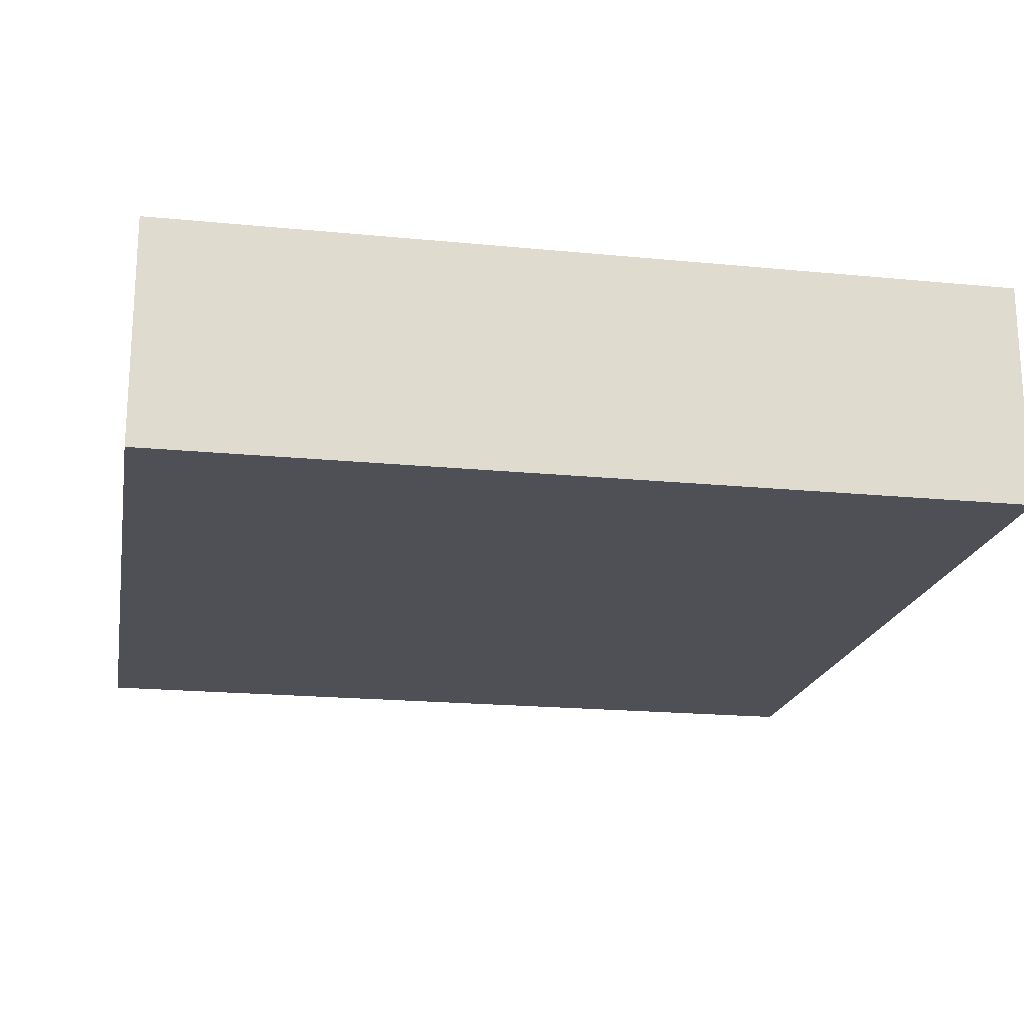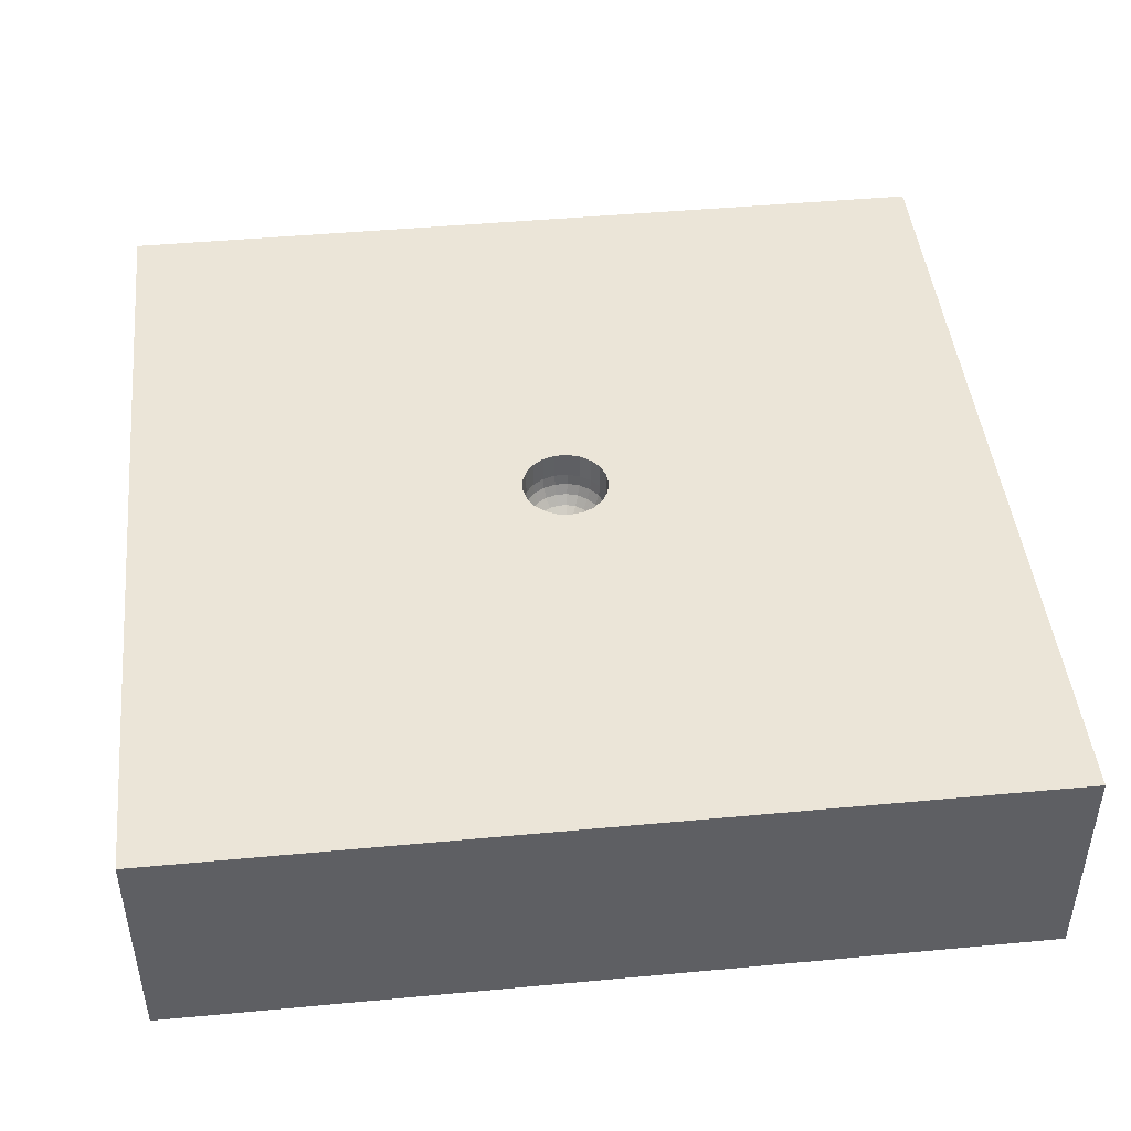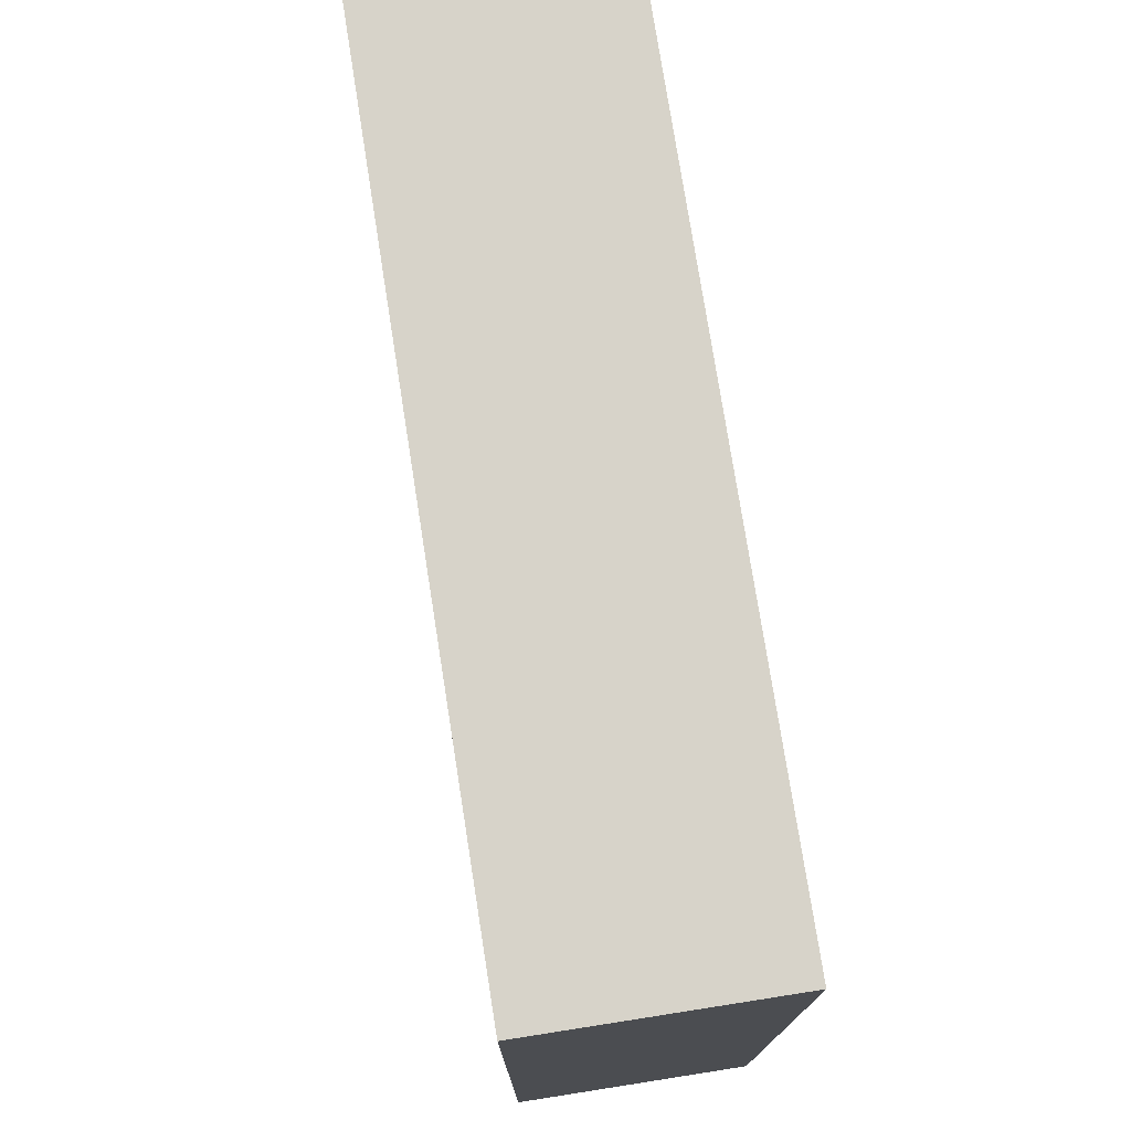
<metadata>
{"format":"obj","ext":"obj","renderer":"f3d","projection":"perspective","resolution":1024,"background":"white","views":[{"elev":-19.4,"azim":-10.4,"up":"+Z"},{"elev":45.6,"azim":-96.1,"up":"+Z"},{"elev":76.1,"azim":-98.9,"up":"+Y"}]}
</metadata>
<code>
v -1.284 1.3 0.8
v -1.222 0.3368 0.8
v -1.5 1.148 0.2703
v 1.5 1.036 0.8
v -1.5 -1.092 0.8
v -1.134 1.146 0.8
v -1.247 1.224 0
v -1.174 0.8894 0.8
v -1.148 -1.218 0.8
v -1.201 1.5 0.3949
v 0.699 -0.2856 0
v -1.5 1.167 0.5366
v -0.6501 0.5175 0.8
v 0.1448 -0.7757 0.8
v 1.16 1.5 0
v 0.1118 -1.195 0
v 1.217 0.6174 0.8
v 1.252 0.1691 0.8
v 0.9459 0.3042 0.8
v 0.02387 -0.8544 0
v -0.5248 -0.5891 0.8
v -0.7713 1.013 0.8
v -0.9752 1.5 0
v -1.141 -0.2952 0
v 1.089 0.00626 0
v -1.173 -1.5 0
v -0.6156 1.119 0
v -1.021 1.5 0.8
v 1.176 -1.193 0
v 1.5 -1.164 0.3208
v -1.099 0.1413 0
v 0.7467 -0.7169 0
v 0.2808 -1.183 0.8
v -0.289 -0.822 0.8
v -0.7974 -0.228 0.8
v -1.5 -0.2135 0.3158
v -0.3359 0.7511 0.8
v 0.05231 1.143 0
v 1.5 1.196 0
v -1.5 -0.7296 0.8
v -1.5 1.5 0.4004
v 1.5 -1.5 0.464
v -1.5 -1.5 0.3523
v -0.007926 -0.1058 0.5989
v 0.03338 0.1462 0.8
v -0.005627 -0.07479 0.5751
v -0.01121 0.1496 0.8
v -0.002901 -0.03872 0.5601
v -0.0548 0.1396 0.8
v 0.03223 -0.1413 0.6662
v -0.09352 0.1173 0.8
v 0.02891 -0.1266 0.63
v -0.1239 0.0845 0.8
v 0.02358 -0.1034 0.5989
v -0.1433 0.04421 0.8
v 0.01667 -0.07313 0.5751
v -0.15 3.334e-09 0.705
v -0.8714 -1.5 0.3716
v 0.05303 -0.09186 0.5989
v -0.0548 0.1396 0.705
v 0.0375 -0.06496 0.5751
v 0.2922 0.6402 0.8
v -0.01121 0.1496 0.705
v 0.816 1.12 0
v 0.03338 0.1462 0.705
v -0.2849 1.225 0
v 0.1062 -0.09855 0.6662
v 0.2136 -1.5 0.3902
v 0.075 0.1299 0.705
v -0.2216 0.4673 0
v 0.09523 -0.08835 0.63
v -0.6388 0.7082 0
v 0.11 0.102 0.705
v -0.9226 -1.5 0.8
v 0.07774 -0.07216 0.5989
v 1.5 0.2725 0
v 0.1351 0.06508 0.705
v 0.05497 -0.05103 0.5751
v 0.1483 0.02236 0.705
v 0.1483 -0.02236 0.705
v 0.1351 -0.06508 0.705
v 0.11 -0.102 0.705
v 0.075 -0.1299 0.705
v -1.132 -0.8749 0.8
v 0.3577 1.5 0.8
v 0.03338 -0.1462 0.705
v -1.5 -1.001 0
v -0.01121 -0.1496 0.705
v 0.01301 -1.5 0.8
v -0.0548 -0.1396 0.705
v 0.4463 -1.5 0
v -0.09352 -0.1173 0.705
v -0.3072 -1.5 0.4117
v -0.1239 -0.0845 0.705
v -0.2566 0.8959 0
v -1.5 0.7335 0.448
v -0.1433 -0.04421 0.705
v -1.5 0.2895 0.8
v -1.763e-72 1.202e-72 0.555
v 0.5487 1.5 0.3996
v -0.1449 -9.096e-06 0.6662
v -0.07583 1.5 0.8
v -1.5 -0.4761 0
v -0.1061 -3.015e-13 0.5989
v -1.5 0.1755 0.394
v -0.07501 1.06e-06 0.5751
v -1.5 -0.2238 0.8
v -0.03882 5.389e-22 0.5601
v 0.7154 1.5 0
v -0.1384 -0.04271 0.6662
v 1.5 0.726 0.8
v -0.1241 -0.03829 0.63
v -0.2252 -0.01496 0
v -0.1013 -0.03128 0.5989
v -1.195 -0.6908 0
v -0.0371 -0.01144 0.5601
v -0.609 -1.5 0.3386
v -0.1197 -0.08163 0.6662
v -0.08765 -0.05973 0.5989
v 0.02846 -0.02641 0.5601
v 0.1305 -0.06287 0.6662
v -0.4367 0.1025 0.8
v 0.117 -0.05636 0.63
v -0.2458 1.157 0.8
v 0.09556 -0.04604 0.5989
v 0.4085 -1.005 0
v 0.06757 -0.03256 0.5751
v 0.03497 -0.01684 0.5601
v 0.1433 -0.02159 0.6662
v 0.1285 -0.01937 0.63
v -0.1006 1.5 0
v 0.1049 -0.01581 0.5989
v 0.07416 -0.0112 0.5751
v -0.0029 0.03871 0.5601
v -0.05294 0.1349 0.6662
v -0.04744 0.1209 0.63
v -0.07388 -0.462 0
v -0.03874 0.09874 0.5989
v -0.01418 0.03614 0.5601
v 0.4972 0.9125 0.8
v -0.09035 0.1133 0.6662
v 1.148 -1.212 0.8
v -0.08099 0.1016 0.63
v 0.1952 1.208 0.8
v -0.06613 0.08293 0.5989
v 0.4526 1.098 0
v -0.04677 0.05863 0.5751
v 0.7014 -1.5 0.3983
v -0.02419 0.03036 0.5601
v 1.5 0.7457 0
v -1.056 0.5756 0
v -0.1197 0.08162 0.6662
v 1.111 -0.4241 0
v -0.08764 0.05975 0.5989
v 1.5 -1.003 0
v -0.06197 0.04224 0.5751
v 1.109 -0.1851 0.8
v -0.03207 0.02186 0.5601
v -0.6605 0.2901 0
v -0.1073 0.07319 0.63
v -0.3034 1.5 0.3961
v -0.02741 0.06981 0.5751
v 1.5 1.5 0.3496
v 1.5 1.5 0.8
v 0.01667 0.07312 0.5751
v -0.07166 0.02213 0.5751
v 0.148 0.75 0
v 1.5 1.5 0
v -1.5 1.5 0.8
v -1.5 1.5 0
v -1.5 -1.5 0.8
v 0.7206 -0.3488 0.8
v -0.1299 -3.137e-10 0.63
v 0.8394 0.6942 0.8
v 1.5 -1.5 0.8
v 0.6649 0.1522 0
v 1.5 -1.5 0
v 0.3202 -0.3549 0.8
v -1.5 -1.5 0
v -0.1427 -0.4037 0.8
v -0.03709 0.01144 0.5601
v 0.3451 -0.5795 0
v -0.1014 0.03129 0.5989
v -0.8868 0.2201 0.8
v -0.1241 0.0383 0.63
v 0.3132 0.2681 0.8
v -0.1385 0.0427 0.6662
v 0.1242 1.5 0.3993
v -0.00561 0.0748 0.5751
v -0.007917 0.1058 0.5989
v -0.00971 0.1295 0.63
v -0.01082 0.1445 0.6662
v 0.008637 0.03784 0.5601
v 0.02359 0.1034 0.5989
v 0.02891 0.1266 0.63
v 0.03223 0.1413 0.6662
v 0.01941 0.03362 0.5601
v -1.5 0.6498 0.8
v -0.06964 -1.5 0
v 0.03748 0.06496 0.5751
v -0.7366 -0.1438 0
v 0.05302 0.09186 0.5989
v 0.9761 1.5 0.3915
v 0.06495 0.1125 0.63
v 1.5 -0.7804 0.3871
v 0.07245 0.1255 0.6662
v 0.02846 0.02641 0.5601
v 0.05496 0.05102 0.5751
v 0.07775 0.07215 0.5989
v 0.8108 -1.123 0
v 0.1062 0.09855 0.6662
v 0.2988 1.5 0
v 0.9451 -1.5 0.8
v 0.03498 0.01685 0.5601
v 0.07562 -0.2946 0.8
v 0.06758 0.03253 0.5751
v 0.09557 0.046 0.5989
v 0.117 0.05637 0.63
v 0.1305 0.06287 0.6662
v 0.03839 0.005785 0.5601
v 0.07417 0.01116 0.5751
v 0.1049 0.01579 0.5989
v 0.1285 0.01935 0.63
v 0.1433 0.02159 0.6662
v 0.03838 -0.005785 0.5601
v 0.9658 -1.5 0
v 0.075 0.1299 0.8
v 0.2712 -0.1505 0
v -0.009719 -0.1295 0.63
v -0.2629 -1.135 0
v 0.11 0.102 0.8
v -1.177 -0.01002 0.8
v -0.7922 -0.6229 0
v -0.01082 -0.1445 0.6662
v 1.5 -0.3458 0.3987
v 0.1351 0.06508 0.8
v -0.01418 -0.03614 0.5601
v 0.1483 0.02236 0.8
v 0.6843 0.08359 0.8
v -0.02743 -0.06981 0.5751
v 0.09524 0.08835 0.63
v 0.3017 -0.02778 0.8
v -0.684 -1.041 0.8
v 0.1483 -0.02236 0.8
v -0.2462 0.313 0.8
v -0.03877 -0.09873 0.5989
v 0.6396 0.6822 0
v 0.1351 -0.06508 0.8
v 0.2128 0.3144 0
v -0.04747 -0.1209 0.63
v 1.5 -0.5443 0.8
v 0.11 -0.102 0.8
v 1.115 0.9488 0
v -0.05295 -0.1349 0.6662
v -0.8594 -0.6376 0.8
v 0.075 -0.1299 0.8
v -1.5 0.9375 0
v -0.02421 -0.03035 0.5601
v 0.03338 -0.1462 0.8
v -0.04678 -0.05863 0.5751
v -0.01121 -0.1496 0.8
v -0.06615 -0.08291 0.5989
v -0.0548 -0.1396 0.8
v -0.08102 -0.1016 0.63
v -0.09352 -0.1173 0.8
v -1.5 -1.135 0.4506
v 0.5954 0.4838 0.8
v -0.09035 -0.1133 0.6662
v -0.4525 -1.5 0.8
v 1.281 1.283 0.8
v -0.1239 -0.0845 0.8
v 1.141 -0.839 0
v 1.168 1.5 0.8
v -0.03208 -0.02187 0.5601
v -0.4432 -0.3954 0
v -1.005 1.011 0
v -1.193 -1.5 0.4648
v -0.1433 -0.04421 0.8
v -0.1645 -1.137 0.8
v -1.5 -0.6299 0.3944
v -0.6109 -1.015 0
v -0.06195 -0.04225 0.5751
v -0.6325 -1.5 0.5444
v -0.15 0 0.8
v 1.5 -0.07702 0.8
v 1.5 1.037 0.4504
v -1.034 0.6044 0.8
v 1.5 -0.1598 0
v -0.1073 -0.07318 0.63
v 0.4743 -1.5 0.8
v 0.008563 -0.03788 0.5601
v -0.5203 1.5 0.8
v 1.5 -0.5921 0
v -1.161 -0.4507 0.8
v 1.5 0.09712 0.4003
v -0.3016 -0.1705 0.8
v -0.07166 -0.02212 0.5751
v -0.3599 -0.7474 0
v -0.1239 0.0845 0.705
v -1.5 -0.03874 0
v 0.07245 -0.1255 0.6662
v 0.7501 -1.19 0.8
v -0.1433 0.04421 0.705
v -0.7567 1.5 0.3985
v 0.01443 0.386 0.8
v 1.5 0.3477 0.8
v -0.9815 -1.055 0
v -0.09352 0.1173 0.705
v -0.6108 -1.5 0
v 0.06494 -0.1125 0.63
v 1.185 -1.5 0.4104
v 0.5676 -0.6442 0.8
v 1.085 0.468 0
v 0.7656 1.5 0.8
v 0.9827 -0.7645 0.8
v 0.9803 1.098 0.8
v -0.5061 1.5 0
v 0.06955 0.8424 0.8
v 0.01944 -0.0336 0.5601
v 0.5592 1.244 0.8
v 0.5452 -0.9115 0.8
v 1.5 0.5376 0.4085
v -1.5 0.4208 0
v -1.5 1.055 0.8
v 1.5 -1.067 0.8
f 184 287 2
f 170 3 41
f 111 4 17
f 294 40 84
f 5 40 266
f 8 22 6
f 199 309 230
f 58 277 26
f 164 273 270
f 203 273 163
f 164 270 4
f 270 273 316
f 257 170 7
f 170 23 7
f 1 324 6
f 5 171 9
f 28 10 169
f 153 32 11
f 3 257 96
f 305 245 49
f 13 245 37
f 62 318 305
f 21 34 180
f 298 233 275
f 115 233 307
f 230 281 298
f 298 20 230
f 275 137 298
f 11 228 176
f 39 286 150
f 20 126 16
f 16 126 91
f 306 17 18
f 239 157 19
f 239 19 267
f 323 257 151
f 296 180 265
f 122 296 284
f 215 261 180
f 9 74 243
f 37 22 13
f 144 102 124
f 7 23 276
f 307 26 87
f 74 283 269
f 26 309 58
f 159 201 31
f 26 307 309
f 117 58 309
f 66 27 317
f 292 28 22
f 34 14 180
f 292 304 28
f 212 109 146
f 91 68 199
f 137 275 113
f 276 72 151
f 225 128 133
f 268 118 92
f 127 133 128
f 133 221 225
f 15 64 109
f 64 15 253
f 114 112 119
f 189 134 165
f 57 97 101
f 149 147 158
f 129 80 224
f 262 260 119
f 104 106 183
f 46 44 56
f 59 61 54
f 56 54 61
f 56 61 291
f 199 230 16
f 307 233 281
f 181 166 108
f 125 127 75
f 32 126 182
f 125 133 127
f 118 110 94
f 221 222 216
f 105 96 323
f 217 216 222
f 217 209 216
f 200 208 202
f 202 194 200
f 111 286 4
f 207 208 197
f 189 165 190
f 199 16 91
f 212 38 131
f 162 189 138
f 190 138 189
f 89 68 290
f 145 154 147
f 51 53 308
f 183 166 154
f 173 112 104
f 289 119 112
f 250 246 264
f 60 135 63
f 52 54 229
f 124 318 144
f 162 139 189
f 59 310 75
f 71 75 310
f 114 119 297
f 78 127 120
f 123 132 125
f 130 132 123
f 223 217 222
f 218 217 223
f 119 260 282
f 81 82 248
f 217 218 209
f 254 90 234
f 251 315 325
f 204 195 202
f 59 78 61
f 193 99 197
f 116 297 274
f 34 21 243
f 190 194 191
f 120 99 319
f 190 191 138
f 317 23 304
f 145 138 143
f 136 135 143
f 75 127 78
f 55 284 303
f 117 283 58
f 176 247 313
f 143 160 145
f 152 160 141
f 154 145 160
f 258 99 274
f 132 133 125
f 154 160 183
f 287 22 8
f 101 110 173
f 309 307 281
f 158 156 181
f 75 78 59
f 112 110 289
f 33 290 302
f 118 289 110
f 254 250 268
f 172 157 239
f 229 234 52
f 156 147 154
f 80 81 244
f 308 299 141
f 139 162 149
f 101 187 57
f 240 46 237
f 147 149 162
f 121 81 129
f 251 235 285
f 301 310 50
f 220 225 221
f 264 246 262
f 30 325 42
f 57 303 284
f 310 301 71
f 68 89 93
f 226 91 210
f 155 30 177
f 287 198 2
f 253 15 39
f 117 93 283
f 22 124 292
f 67 121 71
f 143 141 160
f 244 248 242
f 76 295 288
f 268 92 254
f 171 43 277
f 141 135 308
f 184 122 13
f 176 313 25
f 291 99 48
f 185 104 183
f 216 208 214
f 177 42 311
f 255 243 21
f 261 259 88
f 201 233 24
f 181 99 158
f 197 200 193
f 79 224 80
f 222 221 132
f 279 33 14
f 83 86 256
f 56 291 46
f 224 223 129
f 270 316 4
f 265 92 271
f 62 140 318
f 40 294 107
f 259 256 86
f 208 216 209
f 77 219 79
f 264 268 250
f 90 92 263
f 60 63 49
f 207 99 214
f 102 292 124
f 28 6 22
f 22 37 124
f 147 162 145
f 234 229 254
f 66 131 38
f 263 265 180
f 249 176 228
f 80 129 81
f 138 145 162
f 47 49 63
f 69 73 227
f 131 188 212
f 229 54 44
f 179 87 26
f 136 138 191
f 60 49 308
f 249 228 113
f 260 262 240
f 269 243 74
f 193 165 134
f 224 79 219
f 28 1 6
f 82 83 252
f 196 192 195
f 53 55 299
f 51 308 49
f 101 173 187
f 265 263 92
f 238 244 242
f 325 142 175
f 34 279 14
f 231 73 236
f 263 261 90
f 321 312 14
f 290 33 89
f 72 70 159
f 278 97 284
f 256 259 215
f 264 262 289
f 94 271 92
f 42 177 30
f 191 195 192
f 297 106 114
f 77 236 73
f 47 305 49
f 214 99 220
f 132 130 222
f 123 71 121
f 114 104 112
f 148 290 68
f 19 18 17
f 196 206 65
f 171 277 74
f 117 309 93
f 103 300 24
f 246 250 44
f 79 238 77
f 317 161 131
f 238 79 244
f 109 64 146
f 54 52 59
f 80 244 79
f 248 244 81
f 81 121 82
f 32 182 11
f 128 99 120
f 214 220 216
f 185 187 173
f 86 88 259
f 61 78 319
f 219 218 224
f 134 189 139
f 136 143 138
f 57 284 97
f 146 38 212
f 123 121 130
f 100 203 109
f 63 192 65
f 280 36 103
f 223 222 130
f 312 321 315
f 48 46 291
f 207 214 208
f 4 316 17
f 194 190 165
f 74 9 171
f 173 104 185
f 98 2 198
f 31 24 300
f 12 3 96
f 102 161 292
f 54 56 44
f 166 181 156
f 234 88 50
f 156 154 166
f 303 187 299
f 77 73 219
f 194 202 195
f 50 86 301
f 35 21 296
f 202 209 204
f 83 301 86
f 236 77 238
f 229 44 250
f 111 17 306
f 152 299 187
f 86 50 88
f 135 136 192
f 303 299 55
f 241 209 218
f 211 73 206
f 153 11 25
f 94 92 118
f 160 152 185
f 268 264 118
f 152 141 299
f 285 18 157
f 36 107 105
f 196 65 192
f 115 307 87
f 67 301 82
f 88 234 90
f 108 99 181
f 63 65 47
f 246 240 262
f 37 245 305
f 48 99 237
f 67 71 301
f 139 99 134
f 113 201 159
f 271 278 296
f 134 99 193
f 55 53 122
f 179 266 87
f 195 191 194
f 225 99 128
f 220 99 225
f 116 99 108
f 20 16 230
f 236 242 231
f 227 45 69
f 123 125 71
f 187 185 152
f 133 132 221
f 184 232 35
f 156 158 147
f 288 153 25
f 110 101 97
f 218 219 241
f 321 14 33
f 289 118 264
f 221 216 220
f 320 140 316
f 65 69 45
f 200 197 208
f 164 286 163
f 141 143 135
f 197 99 207
f 85 144 320
f 120 319 78
f 196 195 206
f 131 66 317
f 206 204 211
f 299 308 53
f 97 94 110
f 76 313 150
f 169 1 28
f 69 65 206
f 169 324 1
f 204 206 195
f 310 59 52
f 226 210 29
f 256 252 83
f 273 203 314
f 106 108 166
f 108 106 116
f 43 171 266
f 223 224 218
f 175 42 325
f 69 206 73
f 237 99 258
f 198 324 96
f 66 95 27
f 129 130 121
f 319 291 61
f 260 240 258
f 14 215 180
f 260 258 282
f 274 282 258
f 272 29 210
f 252 248 82
f 282 274 297
f 297 116 106
f 231 227 73
f 319 99 291
f 27 276 23
f 198 96 98
f 115 103 24
f 98 105 107
f 295 285 235
f 171 5 266
f 172 242 178
f 182 20 137
f 4 286 164
f 74 58 283
f 253 313 247
f 83 82 301
f 55 122 284
f 58 74 277
f 295 235 288
f 122 184 35
f 212 100 109
f 180 296 21
f 287 13 22
f 174 267 19
f 248 252 178
f 5 84 40
f 256 215 252
f 303 57 187
f 267 174 140
f 289 262 119
f 157 172 315
f 271 94 278
f 305 227 186
f 306 18 285
f 50 52 234
f 172 239 242
f 174 17 316
f 45 305 47
f 105 300 36
f 209 202 208
f 267 62 186
f 44 46 246
f 323 96 257
f 295 322 306
f 140 320 144
f 318 124 37
f 146 247 167
f 210 91 126
f 10 28 304
f 325 315 142
f 165 200 194
f 286 111 322
f 104 114 106
f 93 199 68
f 203 163 15
f 203 100 314
f 41 10 170
f 105 98 96
f 85 100 188
f 41 12 169
f 283 93 269
f 199 93 309
f 42 175 311
f 232 107 294
f 272 210 32
f 293 155 272
f 306 285 295
f 233 201 275
f 27 95 72
f 71 125 75
f 37 305 318
f 273 314 316
f 84 9 243
f 176 249 247
f 149 99 139
f 272 32 153
f 113 159 70
f 166 183 106
f 259 261 215
f 215 14 178
f 113 70 249
f 302 321 33
f 12 41 3
f 294 84 255
f 263 180 261
f 29 272 155
f 290 148 213
f 298 281 233
f 293 288 235
f 36 280 107
f 201 113 275
f 238 242 236
f 241 204 209
f 45 227 305
f 241 211 204
f 294 35 232
f 51 245 53
f 313 76 25
f 17 174 19
f 15 109 203
f 102 85 188
f 164 163 273
f 155 293 205
f 19 157 18
f 76 150 322
f 186 239 267
f 23 170 10
f 85 314 100
f 191 192 136
f 205 30 155
f 66 38 95
f 274 99 116
f 9 84 5
f 12 96 324
f 215 178 252
f 24 31 201
f 266 40 280
f 242 186 231
f 255 35 294
f 40 107 280
f 227 231 186
f 111 306 322
f 153 293 272
f 313 253 150
f 257 7 276
f 237 258 240
f 243 269 279
f 177 29 155
f 148 226 311
f 250 254 229
f 20 182 126
f 211 219 73
f 137 113 228
f 35 296 122
f 70 95 167
f 72 276 27
f 30 205 325
f 85 320 314
f 177 311 226
f 52 50 310
f 179 26 43
f 165 193 200
f 38 146 167
f 38 167 95
f 130 129 223
f 312 172 178
f 312 178 14
f 186 242 239
f 290 213 302
f 184 2 232
f 245 122 53
f 192 63 135
f 8 198 287
f 188 161 102
f 45 47 65
f 280 87 266
f 41 169 10
f 89 269 93
f 10 304 23
f 281 230 309
f 67 82 121
f 13 122 245
f 142 302 213
f 150 253 39
f 158 99 149
f 321 302 315
f 100 212 188
f 23 317 27
f 198 8 324
f 251 157 315
f 35 255 21
f 60 308 135
f 34 243 279
f 186 62 305
f 146 64 247
f 51 49 245
f 249 167 247
f 88 90 261
f 48 237 46
f 167 249 70
f 137 228 182
f 112 173 110
f 312 315 172
f 320 316 314
f 279 89 33
f 72 159 151
f 6 324 8
f 184 13 287
f 90 254 92
f 298 137 20
f 98 232 2
f 205 235 251
f 89 279 269
f 97 278 94
f 271 296 265
f 128 120 127
f 304 292 161
f 248 178 242
f 161 188 131
f 62 267 140
f 151 31 323
f 168 15 163
f 87 103 115
f 168 163 39
f 285 157 251
f 235 205 293
f 175 142 213
f 293 153 288
f 240 246 46
f 43 26 277
f 43 266 179
f 322 150 286
f 213 311 175
f 31 151 159
f 168 39 15
f 251 325 205
f 288 25 76
f 185 183 160
f 226 148 91
f 115 24 233
f 170 257 3
f 68 91 148
f 161 317 304
f 98 107 232
f 276 151 257
f 103 87 280
f 286 39 163
f 76 322 295
f 211 241 219
f 300 323 31
f 300 105 323
f 324 169 12
f 253 247 64
f 140 144 318
f 102 144 85
f 32 210 126
f 311 213 148
f 142 315 302
f 70 72 95
f 177 226 29
f 316 140 174
f 300 103 36
f 176 25 11
f 278 284 296
f 282 297 119
f 84 243 255
f 228 11 182

</code>
